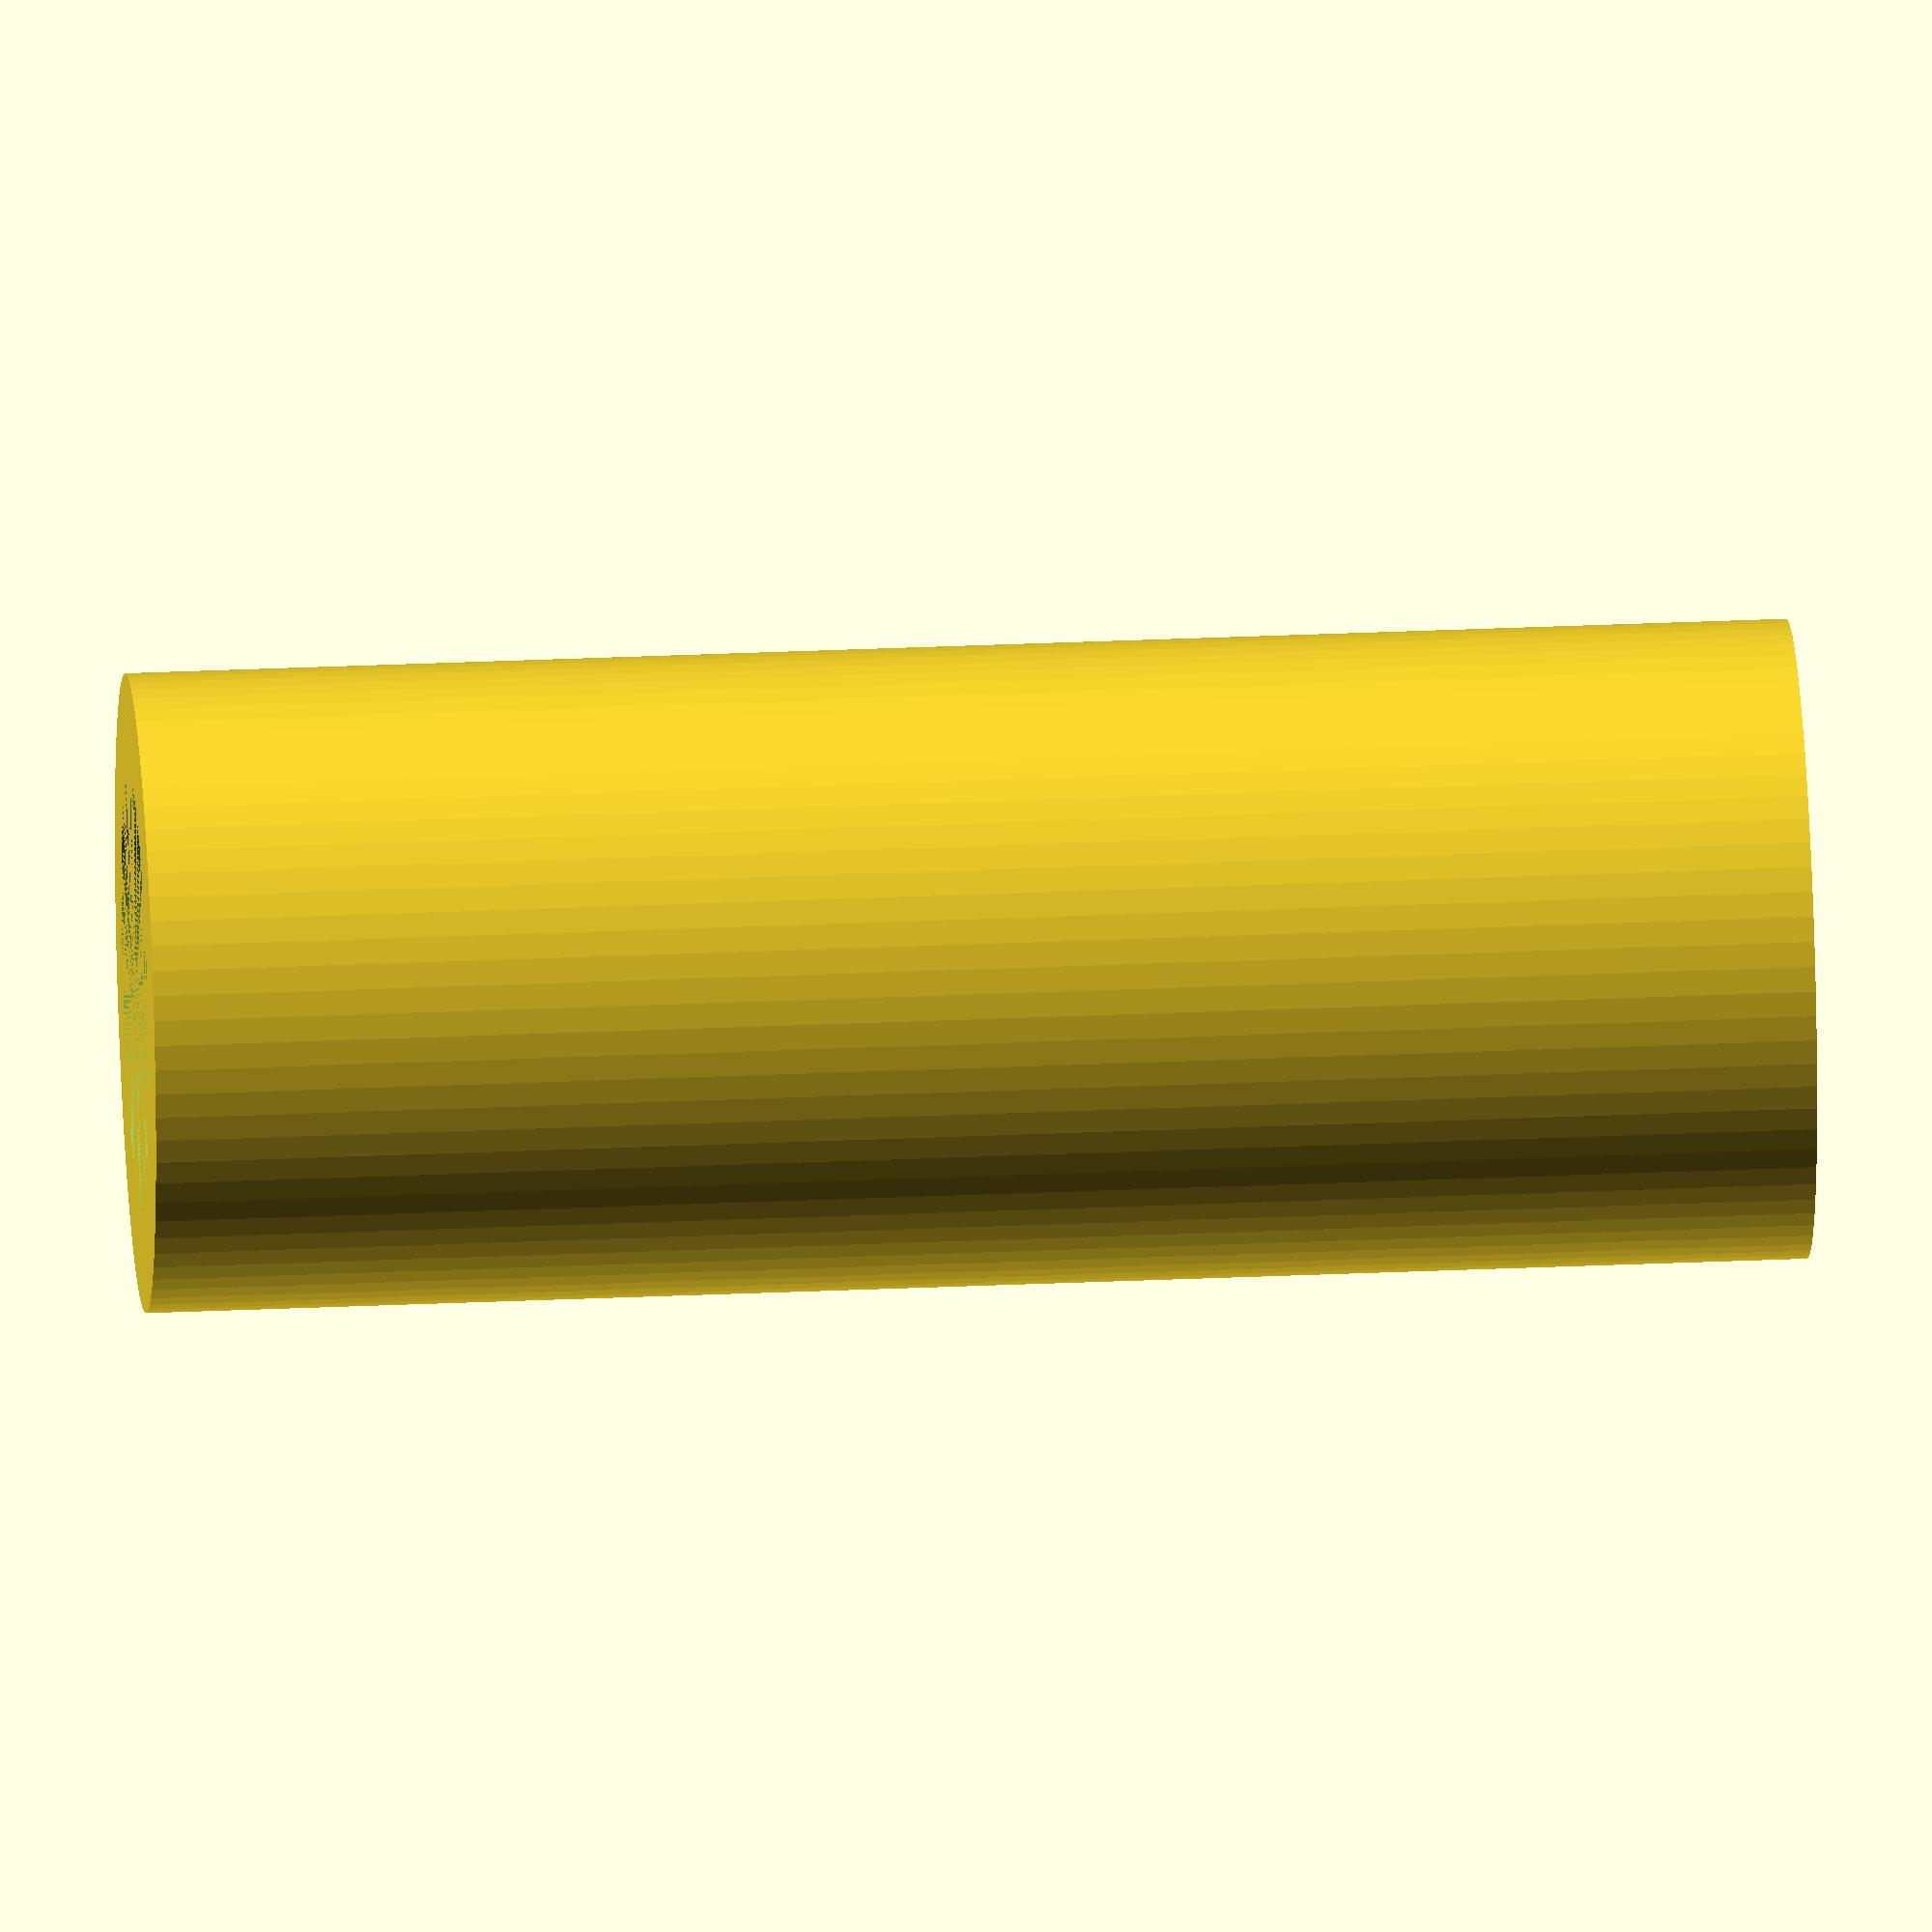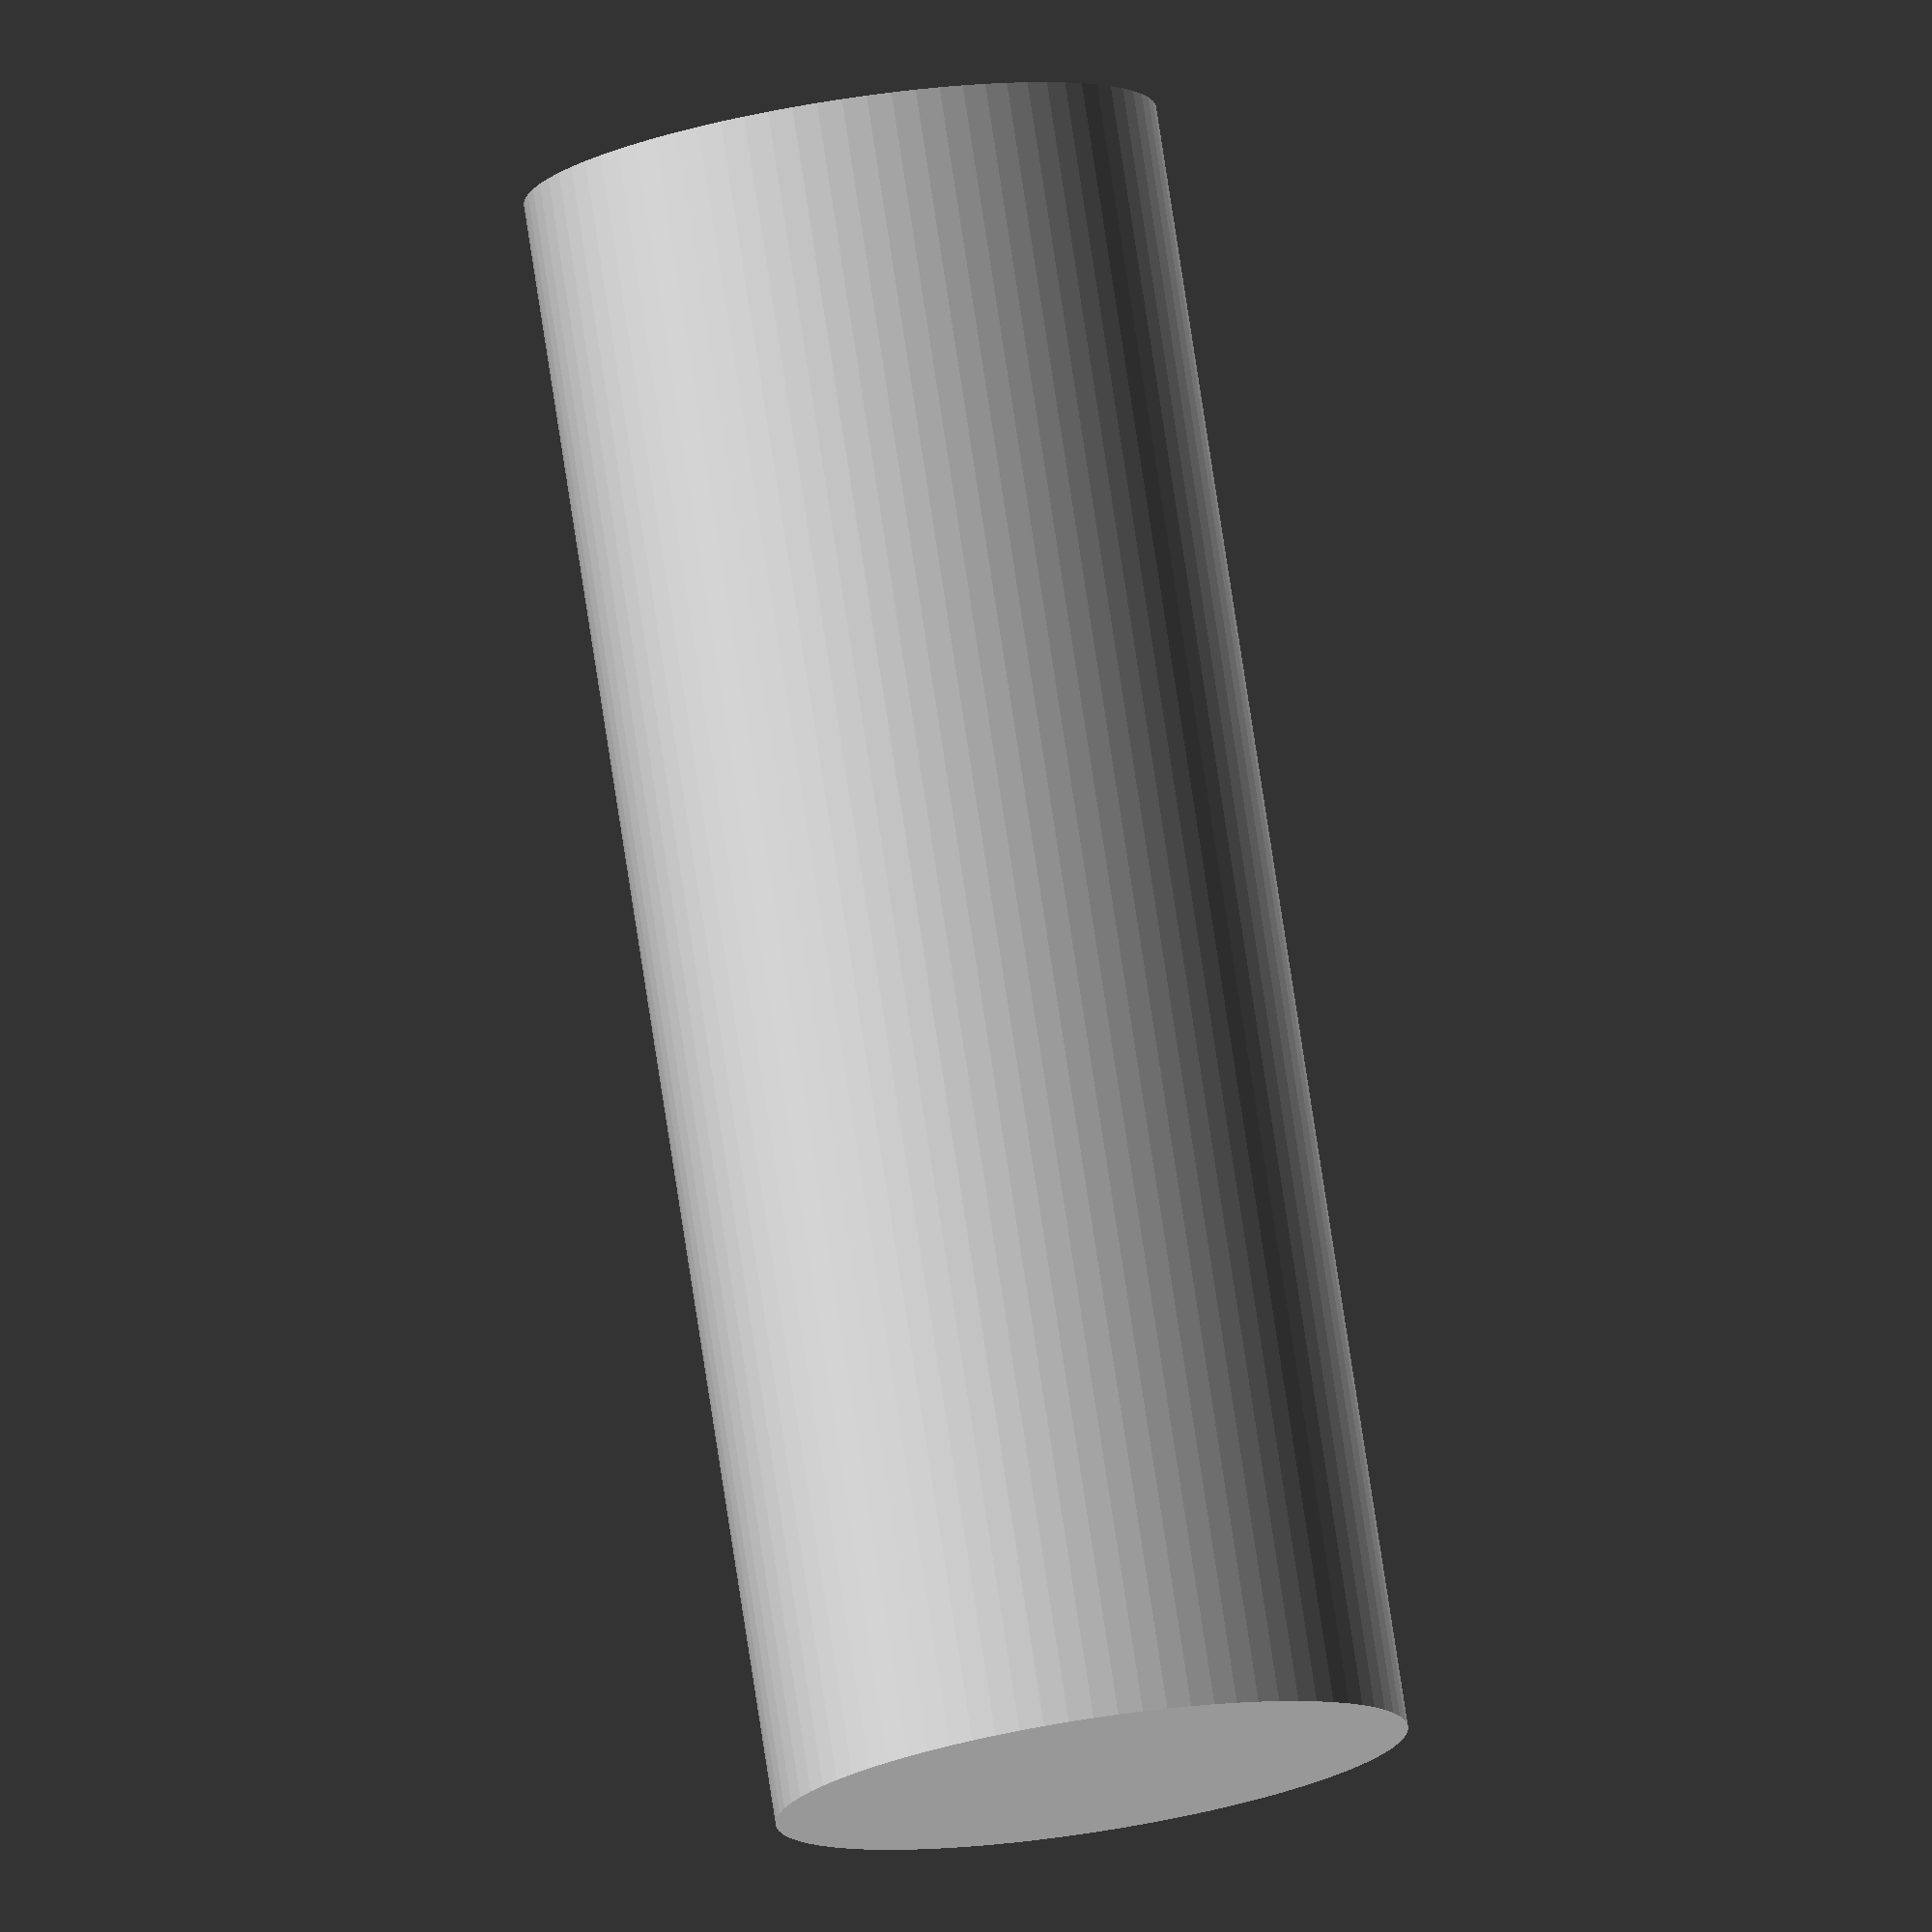
<openscad>
$fn = 80;
button_outer_diameter = 5;
button_outer_height = 13;

button_inner_height = 6;
button_inner_top_diameter = 3;
button_inner_base_diameter = 3.4;

difference() {
    cylinder(button_outer_height, d1 = button_outer_diameter, d2 = button_outer_diameter);
    cylinder(button_inner_height, d1 = button_inner_base_diameter, d2 = button_inner_top_diameter);
}

</openscad>
<views>
elev=329.5 azim=349.4 roll=266.3 proj=o view=solid
elev=280.3 azim=225.3 roll=351.3 proj=o view=wireframe
</views>
